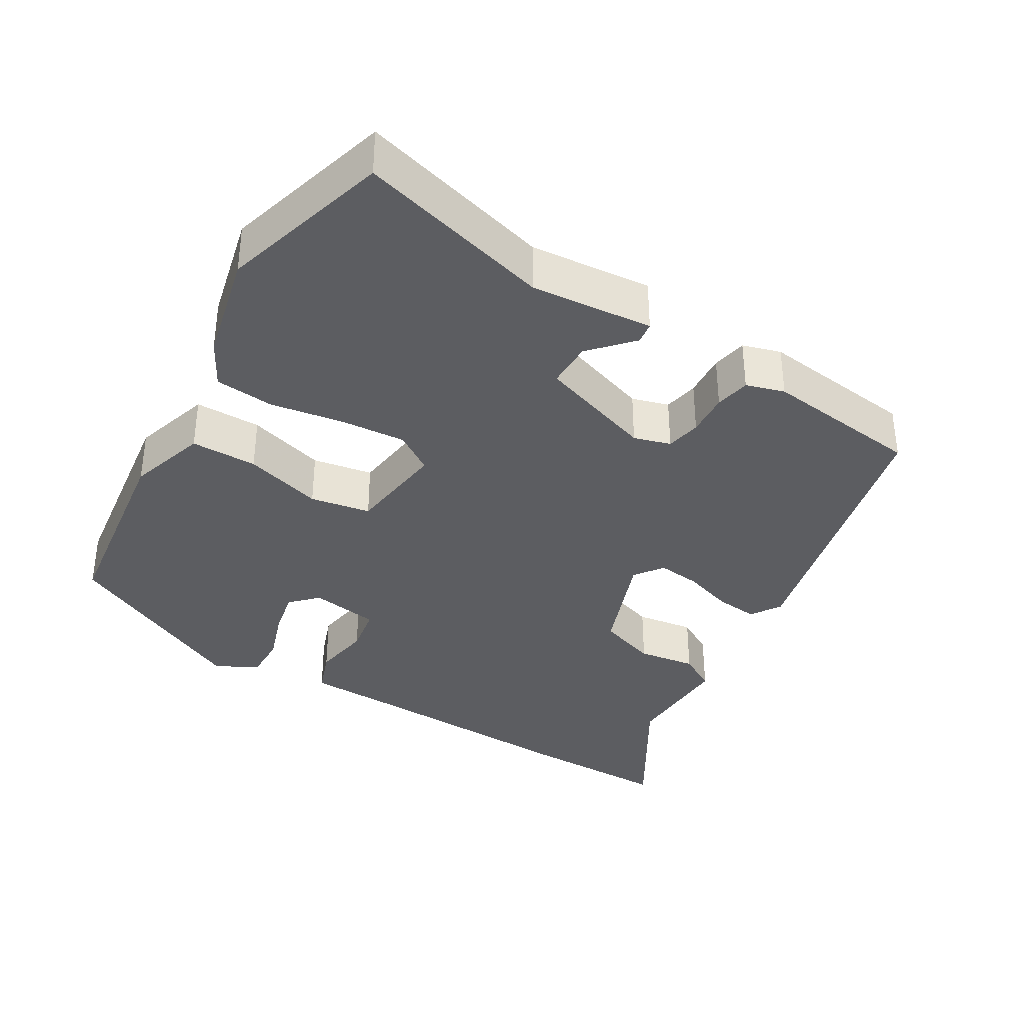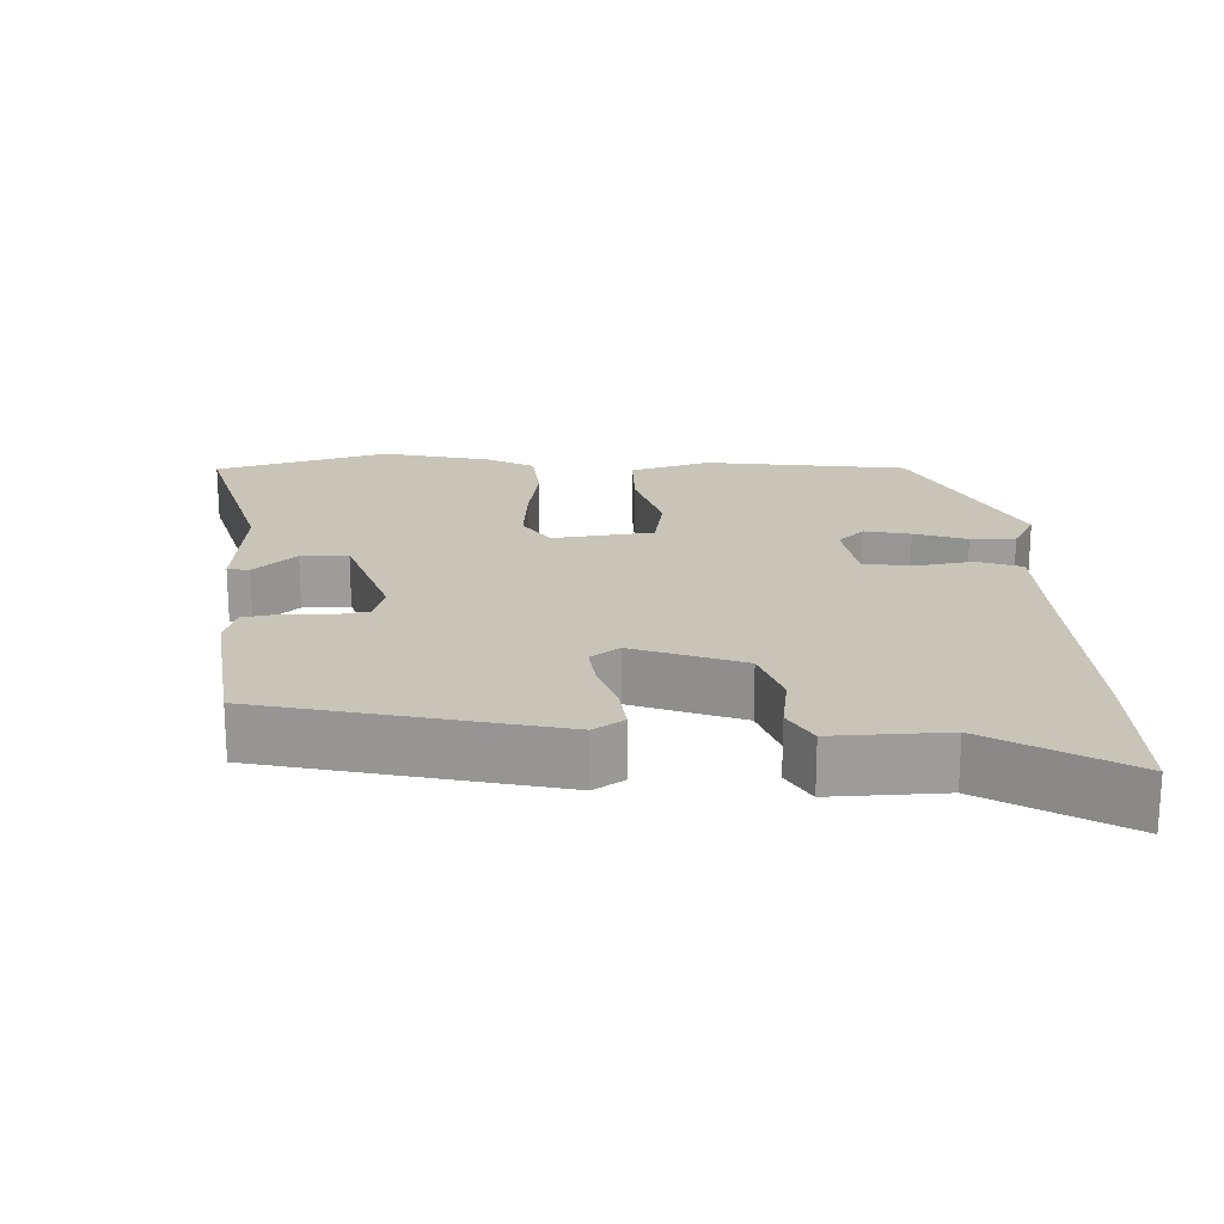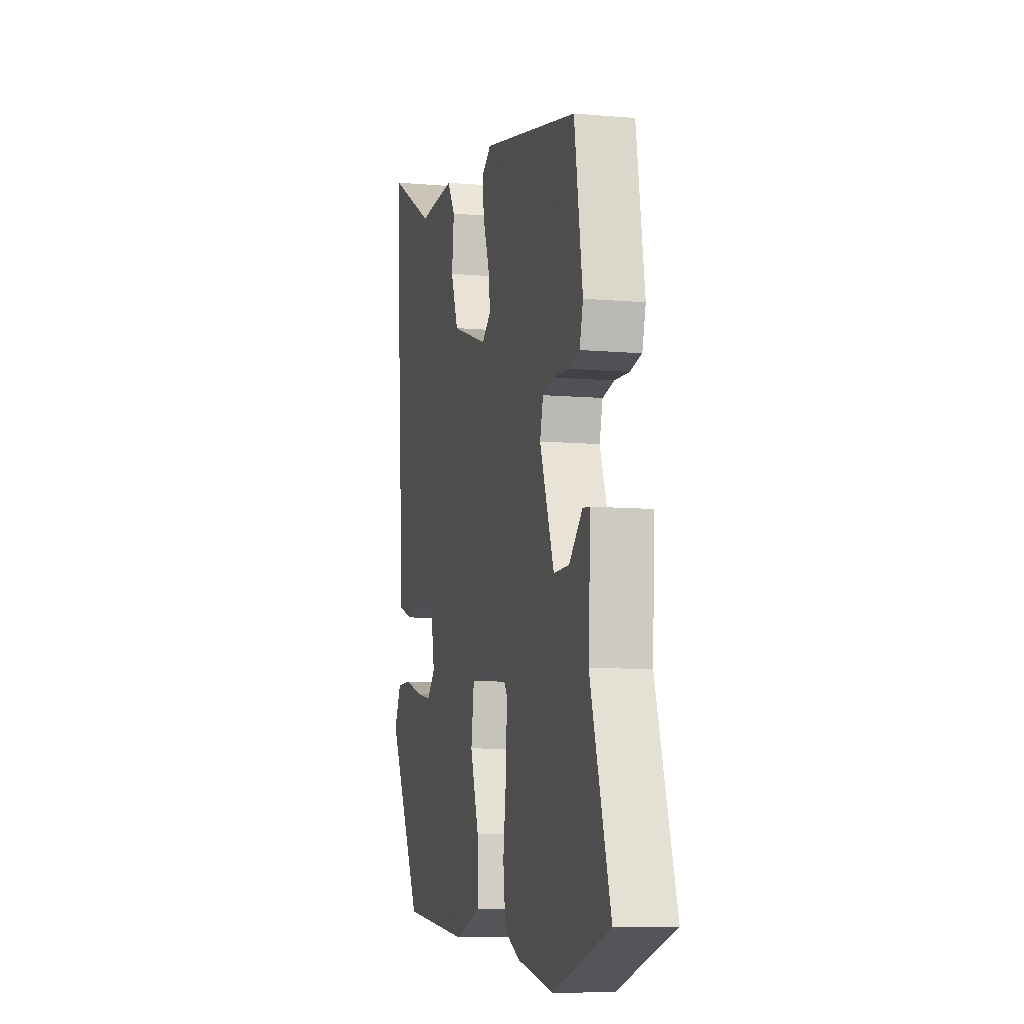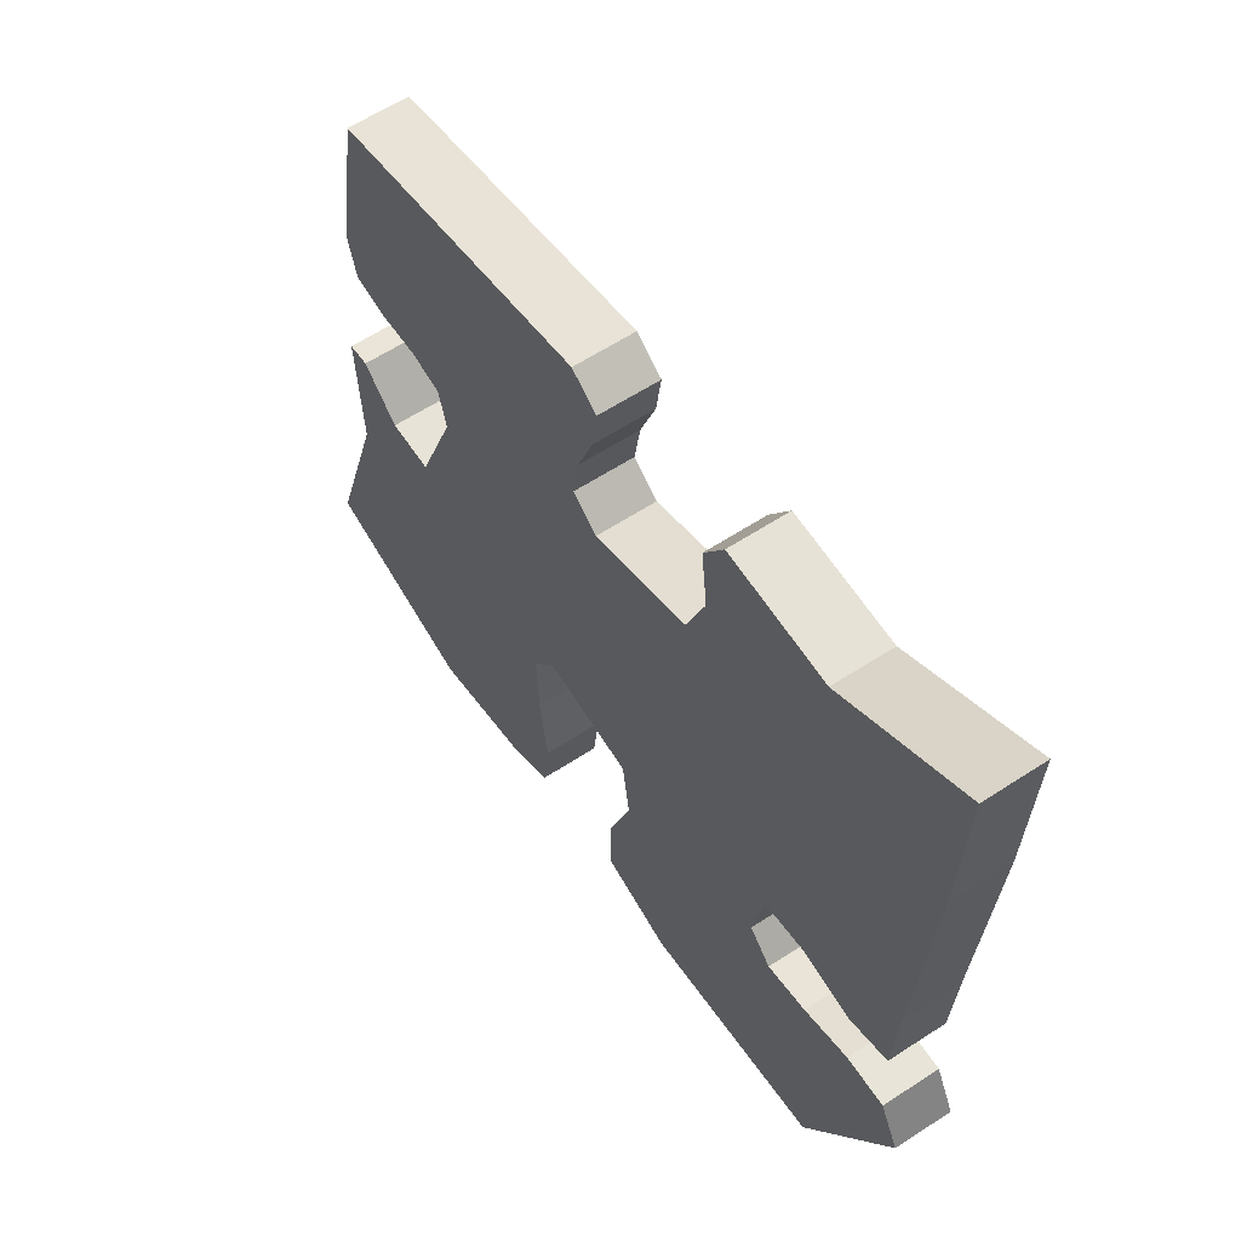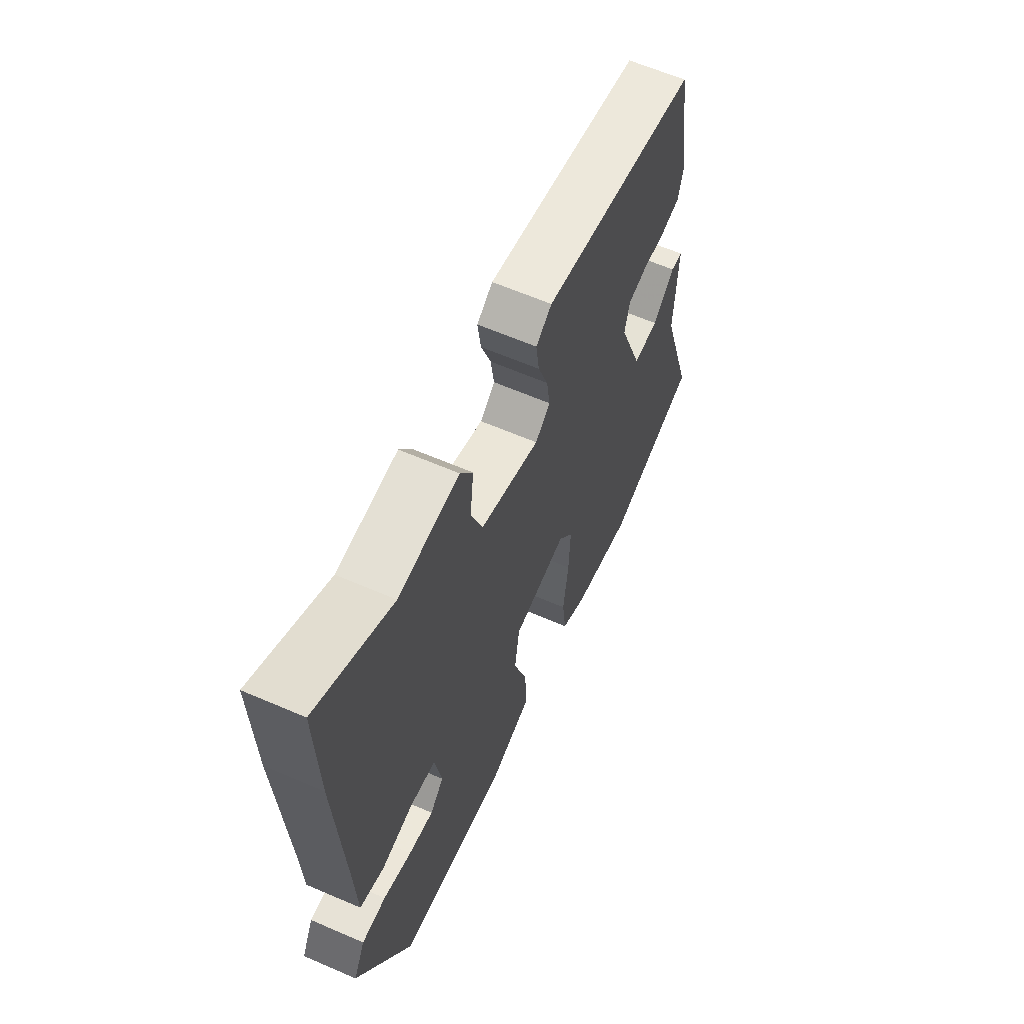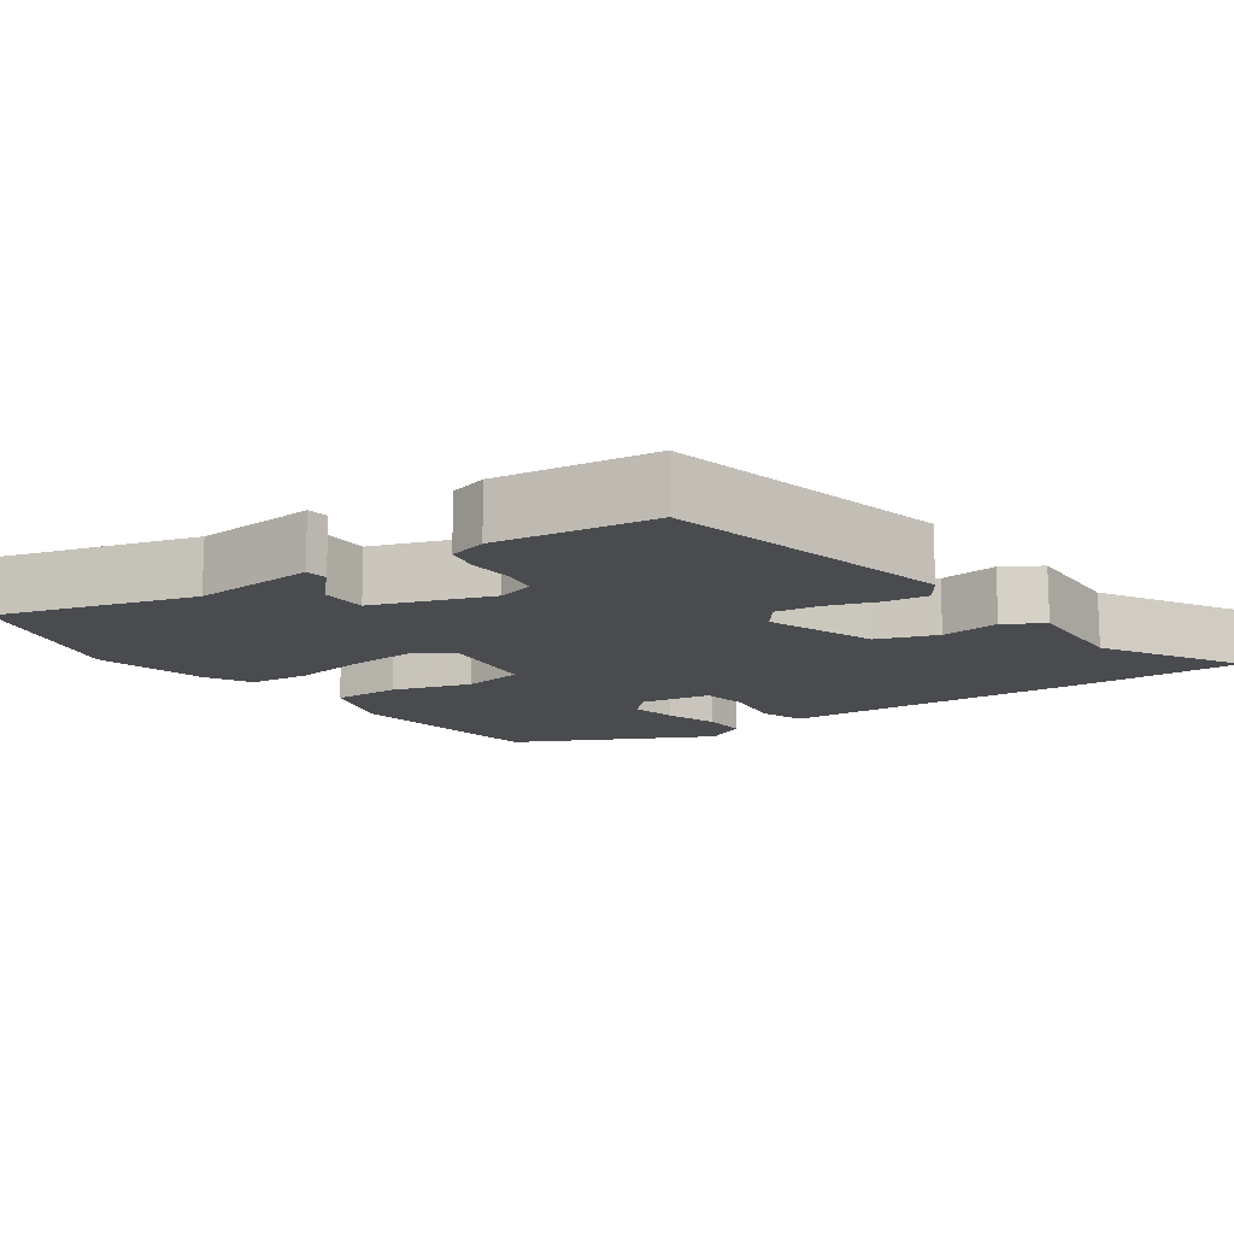
<metadata>
{"format":"obj","ext":"obj","renderer":"f3d","projection":"perspective","resolution":1024,"background":"white","views":[{"elev":-36.3,"azim":-118.9,"up":"+Y"},{"elev":20.1,"azim":-0.3,"up":"+Y"},{"elev":-8.2,"azim":-103.9,"up":"+Z"},{"elev":60.8,"azim":56.3,"up":"+Z"},{"elev":61.9,"azim":113.8,"up":"+Z"},{"elev":-13.7,"azim":-53.4,"up":"+Y"}]}
</metadata>
<code>
v 0.364 0.07 -0.465
v 0.086 0.07 -0.493
v -0.021 0.07 -0.456
v -0.018 0.07 -0.365
v 0.017 0.07 -0.259
v 0.005 0.07 -0.176
v -0.131 0.07 -0.154
v -0.168 0.07 -0.206
v -0.164 0.07 -0.297
v -0.151 0.07 -0.397
v -0.161 0.07 -0.478
v -0.225 0.07 -0.51
v -0.376 0.07 -0.54
v -0.608 0.07 -0.465
v -0.525 0.07 -0.201
v -0.534 0.07 -0.033
v -0.504 0.07 -0.03
v -0.449 0.07 -0.084
v -0.385 0.07 -0.086
v -0.326 0.07 0.071
v -0.339 0.07 0.122
v -0.387 0.07 0.133
v -0.447 0.07 0.131
v -0.495 0.07 0.142
v -0.509 0.07 0.195
v -0.475 0.07 0.41
v -0.078 0.07 0.488
v -0.038 0.07 0.46
v -0.046 0.07 0.402
v -0.071 0.07 0.334
v -0.08 0.07 0.275
v -0.042 0.07 0.245
v 0.108 0.07 0.295
v 0.138 0.07 0.375
v 0.129 0.07 0.455
v 0.161 0.07 0.506
v 0.314 0.07 0.496
v 0.504 0.07 0.6
v 0.496 0.07 0.395
v 0.474 0.07 0.082
v 0.467 0.07 -0.037
v 0.406 0.07 -0.057
v 0.326 0.07 -0.041
v 0.261 0.07 -0.05
v 0.243 0.07 -0.144
v 0.277 0.07 -0.18
v 0.34 0.07 -0.169
v 0.412 0.07 -0.147
v 0.473 0.07 -0.148
v 0.502 0.07 -0.206
v 0.364 0 -0.465
v 0.086 0 -0.493
v -0.021 0 -0.456
v -0.018 0 -0.365
v 0.017 0 -0.259
v 0.005 0 -0.176
v -0.131 0 -0.154
v -0.168 0 -0.206
v -0.164 0 -0.297
v -0.151 0 -0.397
v -0.161 0 -0.478
v -0.225 0 -0.51
v -0.376 0 -0.54
v -0.608 0 -0.465
v -0.525 0 -0.201
v -0.534 0 -0.033
v -0.504 0 -0.03
v -0.449 0 -0.084
v -0.385 0 -0.086
v -0.326 0 0.071
v -0.339 0 0.122
v -0.387 0 0.133
v -0.447 0 0.131
v -0.495 0 0.142
v -0.509 0 0.195
v -0.475 0 0.41
v -0.078 0 0.488
v -0.038 0 0.46
v -0.046 0 0.402
v -0.071 0 0.334
v -0.08 0 0.275
v -0.042 0 0.245
v 0.108 0 0.295
v 0.138 0 0.375
v 0.129 0 0.455
v 0.161 0 0.506
v 0.314 0 0.496
v 0.504 0 0.6
v 0.496 0 0.395
v 0.474 0 0.082
v 0.467 0 -0.037
v 0.406 0 -0.057
v 0.326 0 -0.041
v 0.261 0 -0.05
v 0.243 0 -0.144
v 0.277 0 -0.18
v 0.34 0 -0.169
v 0.412 0 -0.147
v 0.473 0 -0.148
v 0.502 0 -0.206
f 2 3 4
f 1 2 4
f 50 1 4
f 49 50 4
f 48 49 4
f 47 48 4
f 46 47 4 5
f 45 46 5 6
f 44 45 6 7
f 40 41 42 43
f 40 43 44
f 39 40 44
f 38 39 44
f 37 38 44
f 36 37 44
f 35 36 44
f 34 35 44
f 33 34 44
f 32 33 44 7
f 28 29 30
f 27 28 30
f 26 27 30
f 25 26 30
f 24 25 30
f 23 24 30
f 22 23 30
f 21 22 30 31
f 32 7 8
f 31 32 8
f 21 31 8
f 20 21 8
f 15 16 17 18
f 15 18 19
f 14 15 19
f 13 14 19
f 12 13 19
f 11 12 19
f 10 11 19
f 9 10 19
f 8 9 19 20
f 54 53 52
f 54 52 51
f 54 51 100
f 54 100 99
f 54 99 98
f 54 98 97
f 55 54 97 96
f 56 55 96 95
f 57 56 95 94
f 93 92 91 90
f 94 93 90
f 94 90 89
f 94 89 88
f 94 88 87
f 94 87 86
f 94 86 85
f 94 85 84
f 94 84 83
f 57 94 83 82
f 80 79 78
f 80 78 77
f 80 77 76
f 80 76 75
f 80 75 74
f 80 74 73
f 80 73 72
f 81 80 72 71
f 58 57 82
f 58 82 81
f 58 81 71
f 58 71 70
f 68 67 66 65
f 69 68 65
f 69 65 64
f 69 64 63
f 69 63 62
f 69 62 61
f 69 61 60
f 69 60 59
f 70 69 59 58
f 1 51 52 2
f 2 52 53 3
f 3 53 54 4
f 4 54 55 5
f 5 55 56 6
f 6 56 57 7
f 7 57 58 8
f 8 58 59 9
f 9 59 60 10
f 10 60 61 11
f 11 61 62 12
f 12 62 63 13
f 13 63 64 14
f 14 64 65 15
f 15 65 66 16
f 16 66 67 17
f 17 67 68 18
f 18 68 69 19
f 19 69 70 20
f 20 70 71 21
f 21 71 72 22
f 22 72 73 23
f 23 73 74 24
f 24 74 75 25
f 25 75 76 26
f 26 76 77 27
f 27 77 78 28
f 28 78 79 29
f 29 79 80 30
f 30 80 81 31
f 31 81 82 32
f 32 82 83 33
f 33 83 84 34
f 34 84 85 35
f 35 85 86 36
f 36 86 87 37
f 37 87 88 38
f 38 88 89 39
f 39 89 90 40
f 40 90 91 41
f 41 91 92 42
f 42 92 93 43
f 43 93 94 44
f 44 94 95 45
f 45 95 96 46
f 46 96 97 47
f 47 97 98 48
f 48 98 99 49
f 49 99 100 50
f 50 100 51 1

</code>
